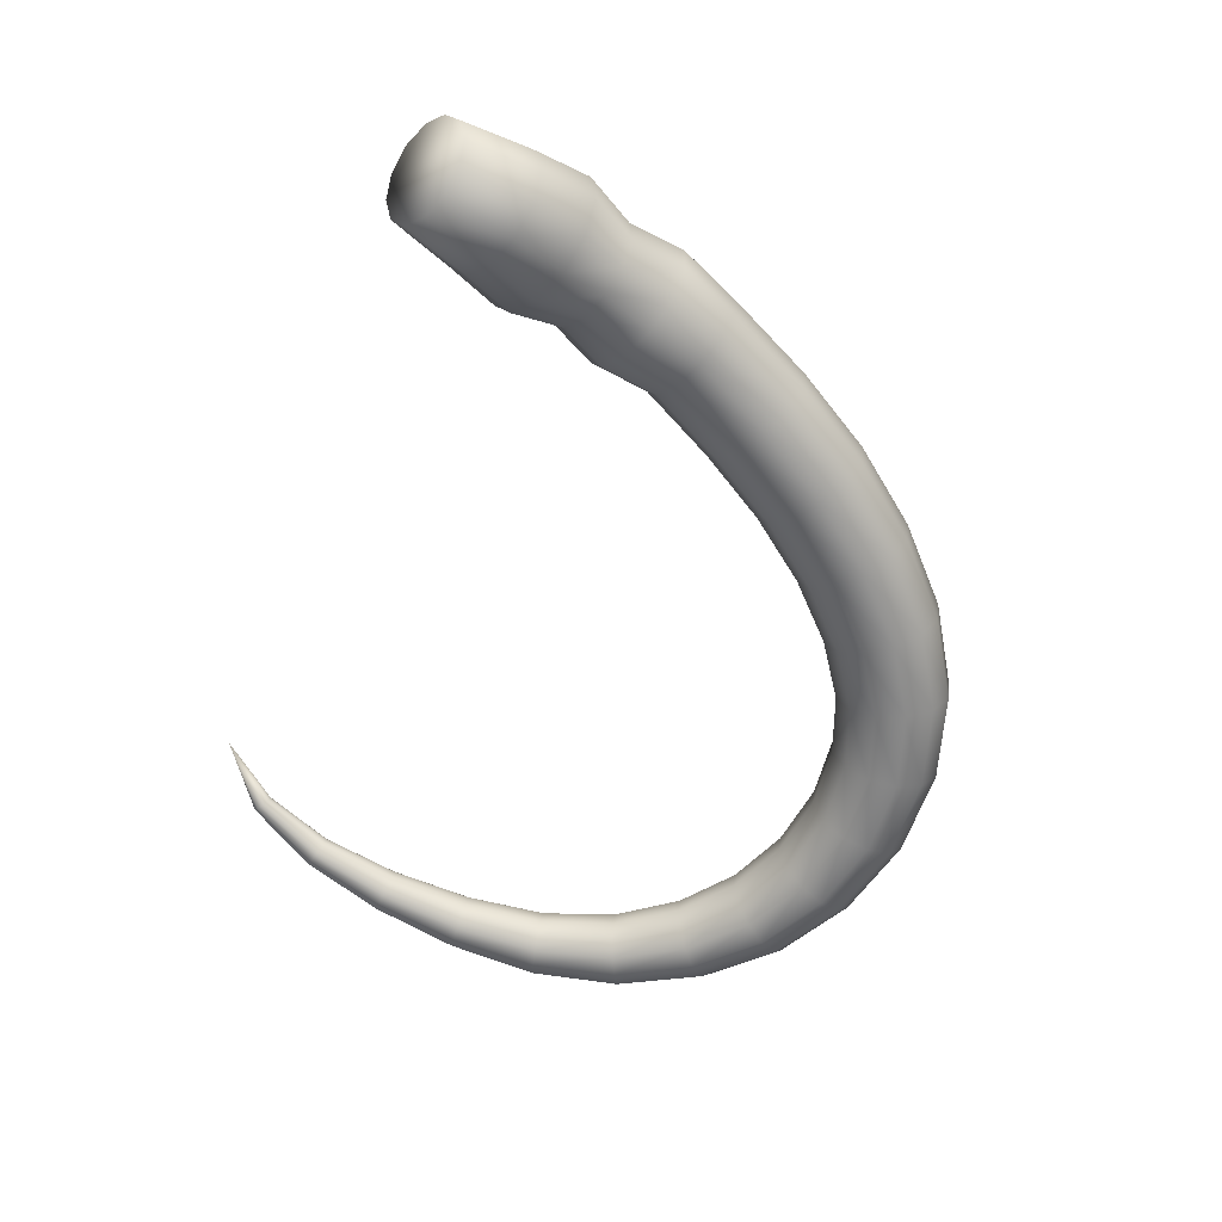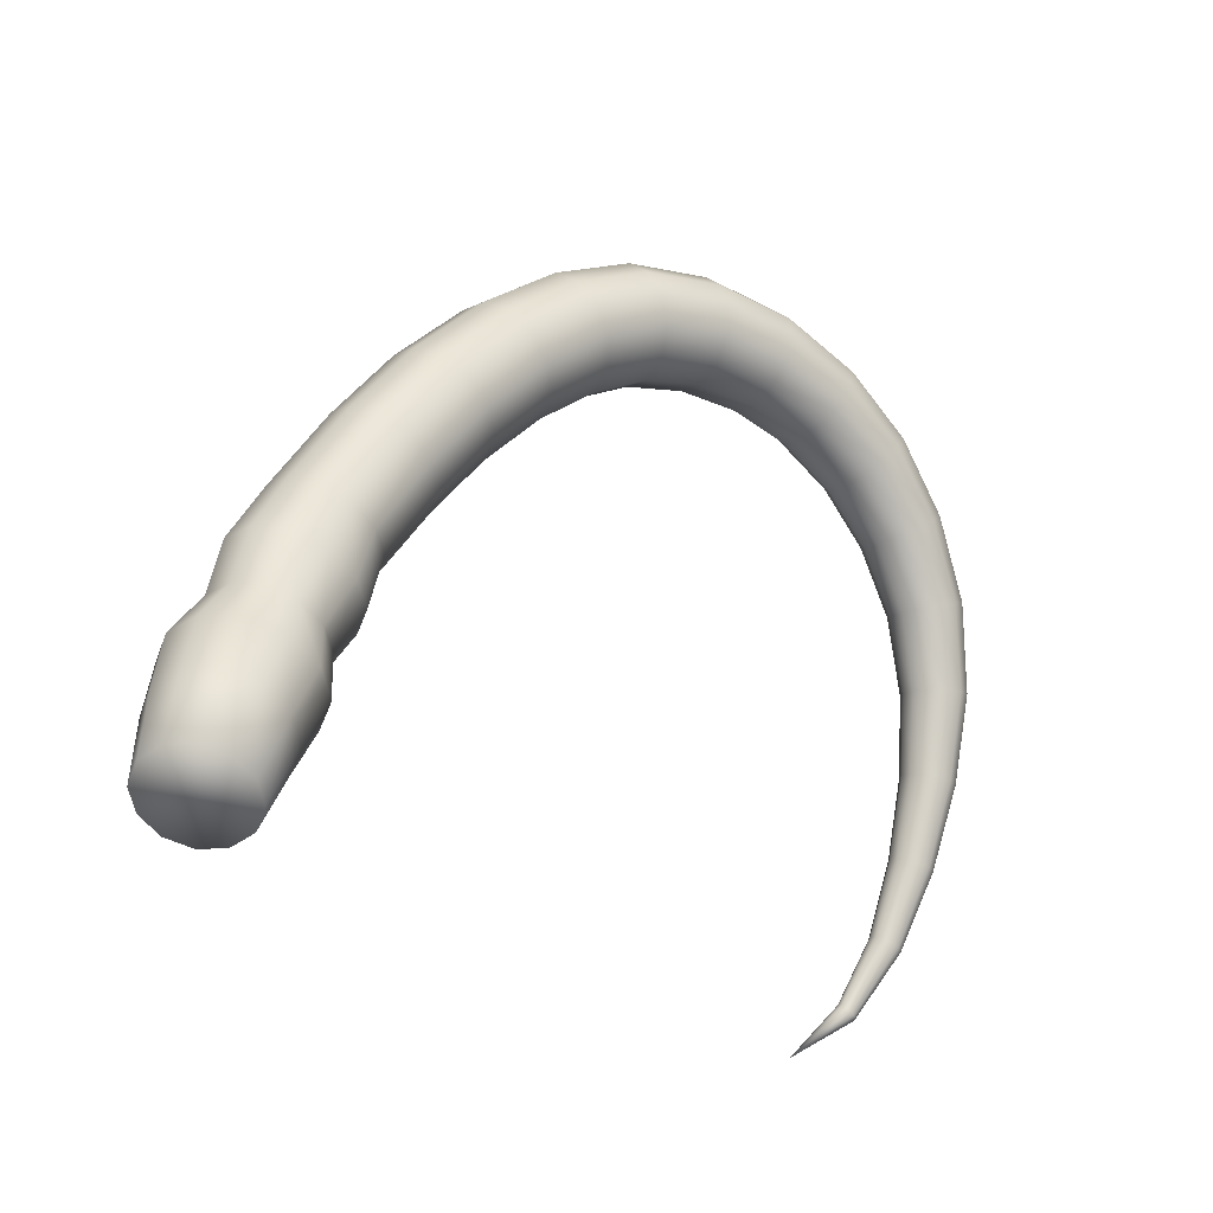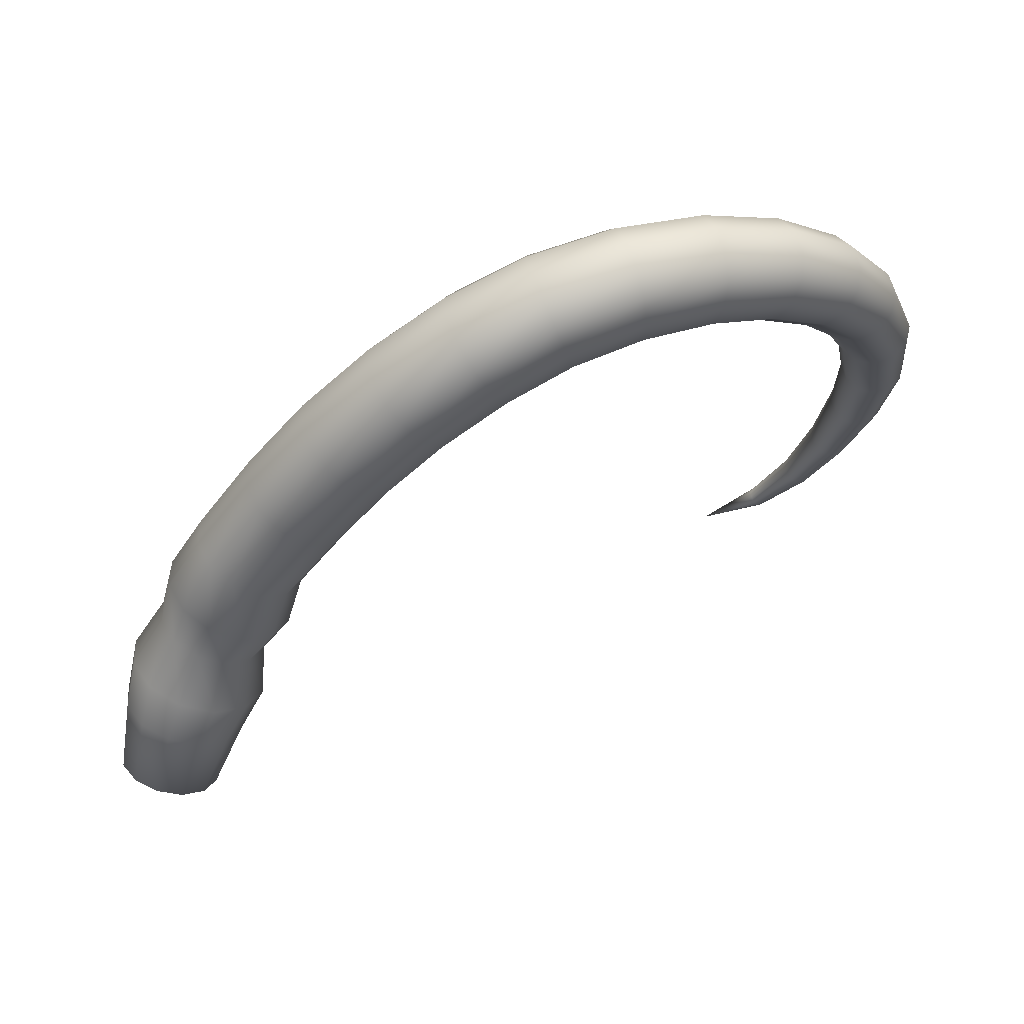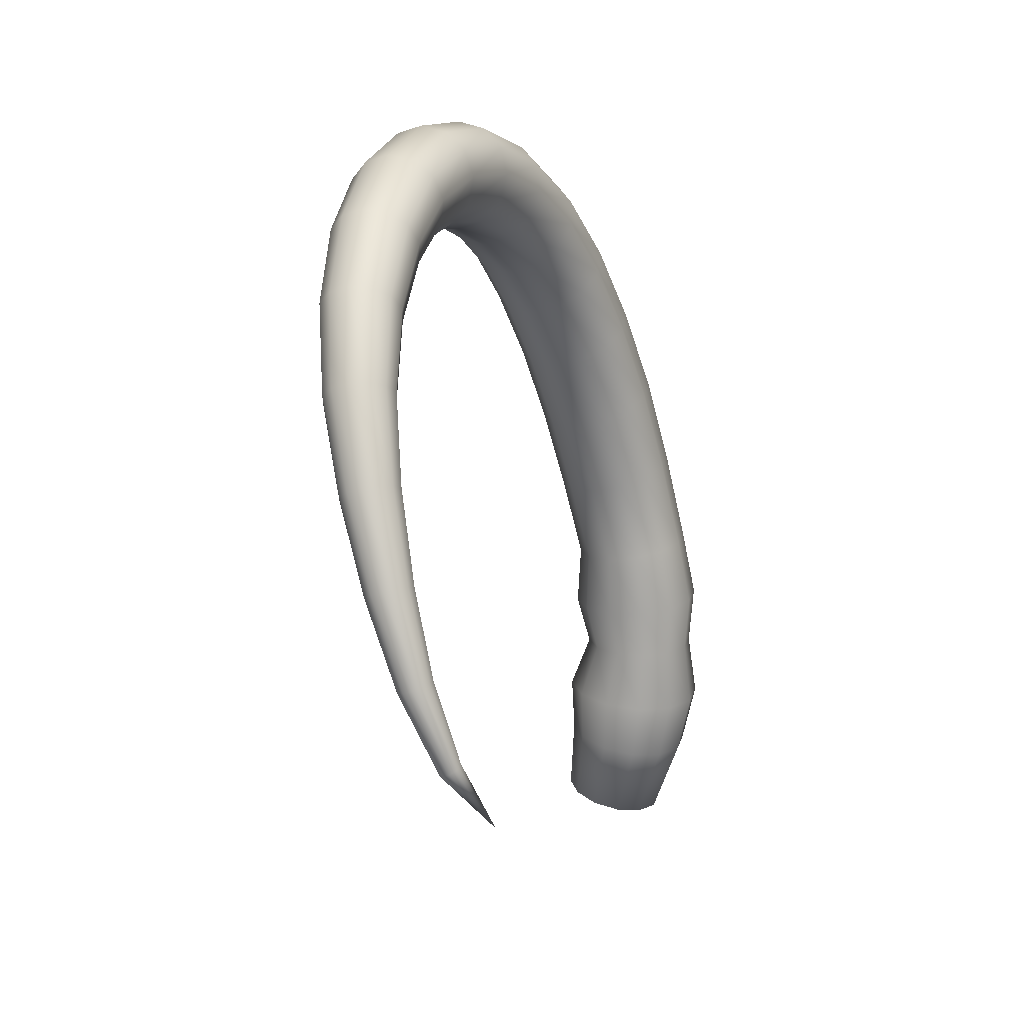
<metadata>
{"format":"obj","ext":"obj","renderer":"f3d","projection":"perspective","resolution":1024,"background":"white","views":[{"elev":-71.0,"azim":79.2,"up":"+Z"},{"elev":-17.9,"azim":152.5,"up":"+Y"},{"elev":59.9,"azim":169.0,"up":"+Y"},{"elev":-13.8,"azim":-58.1,"up":"+Y"}]}
</metadata>
<code>
g EliteHornMesh
v -0.01937 -0.03859 0.05185
v -0.04614 -0.03866 0.0305
v -0.09358 0.034 0.08366
v -0.06168 0.03568 0.1106
v 0.01335 -0.02815 0.05985
v -0.1323 0.09286 0.1162
v -0.02216 0.04933 0.1208
v 0.04243 -0.01001 0.0515
v -0.09764 0.09718 0.1475
v -0.1505 0.167 0.135
v 0.01337 0.07135 0.1106
v 0.05961 0.01025 0.0299
v -0.1238 0.1723 0.1606
v -0.1899 0.2205 0.1531
v -0.05381 0.1137 0.1595
v 0.03482 0.09503 0.08366
v 0.06124 0.02832 -0.0003442
v -0.1603 0.2295 0.1838
v -0.2186 0.2969 0.1625
v -0.08934 0.1864 0.1705
v -0.01367 0.1381 0.1478
v 0.03762 0.1153 0.04581
v 0.04614 0.03866 -0.0305
v -0.1942 0.3076 0.19
v -0.286 0.3847 0.1742
v 0.01136 0.1629 0.1168
v -0.05723 0.2054 0.1611
v -0.1213 0.2482 0.1959
v 0.02011 0.126 0.007965
v 0.01937 0.03859 -0.05185
v -0.2637 0.399 0.2026
v -0.3553 0.463 0.1856
v 0.01592 0.1828 0.07304
v -0.03663 0.2237 0.1358
v -0.1613 0.3263 0.2013
v -0.08434 0.2715 0.1851
v -0.01179 0.1243 -0.01895
v -0.01335 0.02815 -0.05985
v -0.3346 0.4792 0.2145
v -0.43 0.5306 0.1963
v -0.002236 0.1916 0.02922
v -0.03191 0.2374 0.1001
v -0.05999 0.2924 0.1555
v -0.1294 0.3477 0.1921
v -0.2333 0.4222 0.2146
v -0.4118 0.5489 0.2253
v -0.5067 0.5827 0.2065
v -0.3064 0.5052 0.227
v -0.2036 0.4475 0.2058
v -0.1078 0.3656 0.166
v -0.05344 0.3065 0.1133
v -0.4921 0.6028 0.2356
v -0.582 0.6161 0.2157
v -0.3876 0.5779 0.2382
v -0.2791 0.5335 0.2186
v -0.1831 0.4677 0.1797
v -0.5726 0.6376 0.2446
v -0.6614 0.629 0.2246
v -0.4733 0.6347 0.249
v -0.3644 0.6094 0.2304
v -0.6579 0.6504 0.2531
v -0.742 0.6214 0.2333
v -0.5617 0.6715 0.2587
v -0.7437 0.6411 0.2612
v -0.8189 0.5937 0.242
v -0.1011 0.3761 0.1285
v -0.2605 0.556 0.1926
v -0.4559 0.6694 0.2421
v -0.6561 0.6843 0.2678
v -0.8247 0.6105 0.2688
v -0.8869 0.5468 0.2508
v -0.1763 0.4784 0.1417
v -0.3488 0.6343 0.2051
v -0.5526 0.7083 0.253
v -0.7502 0.6724 0.2762
v -0.8955 0.56 0.2762
v -0.9419 0.4831 0.2597
v -0.2545 0.5678 0.1545
v -0.4447 0.6966 0.2176
v -0.6566 0.7209 0.2635
v -0.8378 0.6369 0.2838
v -0.952 0.4924 0.2834
v -0.9832 0.4019 0.269
v -0.3442 0.6471 0.1675
v -0.5478 0.7371 0.23
v -0.7596 0.7062 0.2733
v -0.9132 0.5803 0.2911
v -0.9933 0.4075 0.2905
v -1.004 0.3068 0.2785
v -0.4422 0.7106 0.1809
v -0.6592 0.7497 0.2422
v -0.8545 0.6655 0.2821
v -0.9719 0.5061 0.2977
v -1.013 0.3094 0.2976
v -1.005 0.2037 0.2885
v -0.5484 0.7519 0.1947
v -0.7692 0.7328 0.2539
v -0.9351 0.602 0.2905
v -1.013 0.4149 0.3039
v -1.012 0.2045 0.3047
v -0.9907 0.09909 0.2989
v -0.6634 0.7645 0.2086
v -0.8699 0.6878 0.2648
v -0.9961 0.5204 0.298
v -1.031 0.3117 0.3099
v -0.9968 0.09897 0.312
v -0.9649 0.0009431 0.3093
v -0.7769 0.7464 0.2223
v -0.9545 0.6188 0.2752
v -1.037 0.422 0.3049
v -1.028 0.2038 0.3154
v -0.9692 0.0002251 0.3191
v -0.923 -0.08305 0.3197
v -0.8806 0.6991 0.2355
v -1.017 0.5311 0.2847
v -1.053 0.3129 0.3113
v -1.009 0.09678 0.3208
v -0.9254 -0.08409 0.3261
v -0.8587 -0.1505 0.3302
v -0.9776 -0.002802 0.3258
v -1.046 0.2016 0.3169
v -1.058 0.4268 0.2937
v -0.9675 0.6271 0.2484
v -0.93 -0.08734 0.3306
v -1.023 0.09309 0.3223
v -1.073 0.3129 0.302
v -1.031 0.5359 0.2608
v -0.9354 -0.09193 0.3317
v -0.94 -0.09646 0.3292
v -0.9429 -0.09999 0.3237
v -0.9876 -0.007327 0.3271
v -1.062 0.1987 0.3094
v -1.072 0.4283 0.2726
v -0.9964 -0.01198 0.3229
v -1.036 0.08901 0.3164
v -1.085 0.3115 0.2838
v -1.002 -0.01577 0.3141
v -1.072 0.1957 0.2943
v -1.044 0.08544 0.3044
v -1.033 0.5331 0.2329
v -1.074 0.4258 0.2476
v -1.087 0.3091 0.262
v -1.074 0.1935 0.276
v -1.045 0.08345 0.2896
v -1.003 -0.01751 0.3032
v -0.9697 0.6239 0.2179
v -0.9432 -0.1014 0.3167
v -0.8833 0.6955 0.2027
v -0.7803 0.7423 0.1874
v -0.6679 0.7601 0.1722
v -0.5544 0.7476 0.1571
v -0.4496 0.7066 0.1424
v -0.3524 0.6436 0.1286
v -0.2635 0.5648 0.1153
v -0.1857 0.476 0.1029
v -0.1118 0.3758 0.09054
v -0.06745 0.3093 0.07076
v -0.04519 0.242 0.06429
v -0.03692 0.1873 -0.002015
v -0.07189 0.2367 0.03867
v -0.0971 0.3003 0.04015
v -0.1362 0.3651 0.06302
v -0.208 0.4617 0.07441
v -0.05131 0.1107 -0.02919
v -0.04243 0.01001 -0.0515
v -0.08075 0.1707 -0.01403
v -0.08684 0.08863 -0.01895
v -0.05961 -0.01025 -0.0299
v -0.1063 0.2226 0.02873
v -0.1361 0.2816 0.02799
v -0.1083 0.06495 0.007965
v -0.06124 -0.02832 0.0003442
v -0.1209 0.1464 -0.002343
v -0.1111 0.04465 0.04581
v -0.04614 -0.03866 0.0305
v -0.09358 0.034 0.08366
v -0.1384 0.2035 0.03816
v -0.1459 0.1216 0.02866
v -0.1505 0.1017 0.07239
v -0.1323 0.09286 0.1162
v -0.159 0.1853 0.06341
v -0.1637 0.1716 0.09912
v -0.1505 0.167 0.135
v -0.173 0.2583 0.03876
v -0.2039 0.2233 0.1106
v -0.1899 0.2205 0.1531
v -0.1974 0.2374 0.06839
v -0.1691 0.3464 0.05181
v -0.2293 0.2966 0.1245
v -0.2186 0.2969 0.1625
v -0.2226 0.3071 0.0871
v -0.2009 0.325 0.061
v -0.2384 0.4386 0.0624
v -0.2954 0.3823 0.1353
v -0.286 0.3847 0.1742
v -0.2886 0.393 0.09734
v -0.2681 0.4132 0.07118
v -0.2843 0.5486 0.08646
v -0.3643 0.46 0.1465
v -0.3553 0.463 0.1856
v -0.3124 0.5226 0.07399
v -0.3706 0.6254 0.09961
v -0.3583 0.4718 0.1084
v -0.3397 0.4942 0.08241
v -0.4383 0.5271 0.1574
v -0.43 0.5306 0.1963
v -0.3948 0.5964 0.0867
v -0.4642 0.6865 0.1133
v -0.4337 0.54 0.1198
v -0.4181 0.5648 0.09449
v -0.514 0.5787 0.168
v -0.5067 0.5827 0.2065
v -0.4829 0.6546 0.09989
v -0.5638 0.7262 0.1282
v -0.5116 0.5927 0.1312
v -0.5004 0.6199 0.1068
v -0.588 0.6118 0.1782
v -0.582 0.6161 0.2157
v -0.5747 0.6922 0.1142
v -0.6715 0.7387 0.1437
v -0.5886 0.6266 0.1428
v -0.5838 0.6555 0.1199
v -0.6659 0.6247 0.1882
v -0.6614 0.629 0.2246
v -0.6733 0.7049 0.129
v -0.7786 0.7226 0.1595
v -0.6701 0.6394 0.1546
v -0.6727 0.6682 0.1334
v -0.7454 0.6174 0.1985
v -0.742 0.6214 0.2333
v -0.7722 0.6913 0.1445
v -0.8774 0.6787 0.1759
v -0.7531 0.631 0.1669
v -0.7627 0.6575 0.1475
v -0.8215 0.5902 0.2092
v -0.8189 0.5937 0.242
v -0.8643 0.6523 0.1609
v -0.961 0.6108 0.1925
v -0.8322 0.6015 0.18
v -0.8476 0.6238 0.1626
v -0.8891 0.5437 0.2202
v -0.8869 0.5468 0.2508
v -0.9433 0.5905 0.1776
v -1.023 0.5239 0.2093
v -0.902 0.552 0.1935
v -0.9215 0.5687 0.1782
v -0.9439 0.4804 0.2319
v -0.9419 0.4831 0.2597
v -1.003 0.5102 0.195
v -1.064 0.4203 0.2261
v -0.9578 0.4852 0.2079
v -0.9791 0.4959 0.1947
v -0.9849 0.3995 0.244
v -0.9832 0.4019 0.269
v -1.044 0.4129 0.2127
v -1.077 0.3065 0.2429
v -0.9986 0.4009 0.2229
v -1.02 0.4057 0.2117
v -1.006 0.3045 0.2567
v -1.004 0.3068 0.2785
v -1.059 0.3043 0.2307
v -1.066 0.1927 0.2598
v -1.018 0.3031 0.2386
v -1.037 0.303 0.2293
v -1.006 0.2015 0.2702
v -1.005 0.2037 0.2885
v -1.051 0.1935 0.2492
v -1.039 0.08357 0.2764
v -1.016 0.1985 0.2551
v -1.032 0.1956 0.2476
v -0.9917 0.09711 0.2841
v -0.9907 0.09909 0.2989
v -1.027 0.08576 0.2677
v -0.9984 -0.01679 0.2933
v -0.9999 0.09353 0.2721
v -1.012 0.08946 0.2662
v -0.9655 -0.0008014 0.2983
v -0.9649 0.0009431 0.3093
v -0.9901 -0.01377 0.2866
v -0.9408 -0.1004 0.3103
v -0.9712 -0.00459 0.2895
v -0.98 -0.009241 0.2853
v -0.9363 -0.0971 0.3058
v -0.9309 -0.09251 0.3047
v -0.9262 -0.08797 0.3071
v -0.9233 -0.08445 0.3127
v -0.923 -0.08305 0.3197
v 0.01937 0.03859 -0.05185
v -0.01335 0.02815 -0.05985
v -0.04243 0.01001 -0.0515
v 0.04614 0.03866 -0.0305
v -0.05961 -0.01025 -0.0299
v 0.06124 0.02832 -0.0003442
v -0.06124 -0.02832 0.0003442
v 0.05961 0.01025 0.0299
v -0.04614 -0.03866 0.0305
v 0.04243 -0.01001 0.0515
v -0.01937 -0.03859 0.05185
v 0.01335 -0.02815 0.05985
g EliteHornMesh_0
f 3 2 1
f 4 3 1
f 4 1 5
f 6 3 4
f 7 4 5
f 7 5 8
f 9 6 4
f 9 4 7
f 10 6 9
f 11 7 8
f 11 8 12
f 13 10 9
f 14 10 13
f 15 9 7
f 15 7 11
f 13 9 15
f 16 11 12
f 16 12 17
f 18 14 13
f 19 14 18
f 20 13 15
f 18 13 20
f 21 15 11
f 21 11 16
f 20 15 21
f 22 16 17
f 22 17 23
f 24 19 18
f 25 19 24
f 26 21 16
f 26 16 22
f 27 20 21
f 27 21 26
f 28 18 20
f 24 18 28
f 28 20 27
f 29 22 23
f 29 23 30
f 31 25 24
f 32 25 31
f 33 26 22
f 33 22 29
f 34 27 26
f 34 26 33
f 35 24 28
f 31 24 35
f 36 28 27
f 36 27 34
f 35 28 36
f 37 29 30
f 37 30 38
f 39 32 31
f 40 32 39
f 41 33 29
f 41 29 37
f 42 34 33
f 42 33 41
f 43 36 34
f 43 34 42
f 44 35 36
f 44 36 43
f 45 31 35
f 39 31 45
f 45 35 44
f 46 40 39
f 47 40 46
f 48 39 45
f 46 39 48
f 49 45 44
f 48 45 49
f 50 44 43
f 49 44 50
f 51 43 42
f 50 43 51
f 52 47 46
f 53 47 52
f 54 46 48
f 52 46 54
f 55 48 49
f 54 48 55
f 56 49 50
f 55 49 56
f 57 53 52
f 58 53 57
f 59 52 54
f 57 52 59
f 60 54 55
f 59 54 60
f 61 58 57
f 62 58 61
f 63 57 59
f 61 57 63
f 64 62 61
f 65 62 64
f 56 50 66
f 66 50 51
f 67 55 56
f 60 55 67
f 68 59 60
f 63 59 68
f 69 61 63
f 64 61 69
f 70 65 64
f 71 65 70
f 72 56 66
f 67 56 72
f 73 60 67
f 68 60 73
f 74 63 68
f 69 63 74
f 75 64 69
f 70 64 75
f 76 71 70
f 77 71 76
f 78 67 72
f 73 67 78
f 79 68 73
f 74 68 79
f 80 69 74
f 75 69 80
f 81 70 75
f 76 70 81
f 82 77 76
f 83 77 82
f 84 73 78
f 79 73 84
f 85 74 79
f 80 74 85
f 86 75 80
f 81 75 86
f 87 76 81
f 82 76 87
f 88 83 82
f 89 83 88
f 90 79 84
f 85 79 90
f 91 80 85
f 86 80 91
f 92 81 86
f 87 81 92
f 93 82 87
f 88 82 93
f 94 89 88
f 95 89 94
f 96 85 90
f 91 85 96
f 97 86 91
f 92 86 97
f 98 87 92
f 93 87 98
f 99 88 93
f 94 88 99
f 100 95 94
f 101 95 100
f 102 91 96
f 97 91 102
f 103 92 97
f 98 92 103
f 104 93 98
f 99 93 104
f 105 94 99
f 100 94 105
f 106 101 100
f 107 101 106
f 108 97 102
f 103 97 108
f 109 98 103
f 104 98 109
f 110 99 104
f 105 99 110
f 111 100 105
f 106 100 111
f 112 107 106
f 113 107 112
f 114 103 108
f 109 103 114
f 115 104 109
f 110 104 115
f 116 105 110
f 111 105 116
f 117 106 111
f 112 106 117
f 118 113 112
f 119 113 118
f 118 112 120
f 120 112 117
f 117 111 121
f 121 111 116
f 116 110 122
f 122 110 115
f 115 109 123
f 123 109 114
f 119 118 124
f 124 118 120
f 120 117 125
f 125 117 121
f 121 116 126
f 126 116 122
f 122 115 127
f 127 115 123
f 119 124 128
f 119 128 129
f 119 129 130
f 124 120 131
f 128 124 131
f 131 120 125
f 125 121 132
f 132 121 126
f 126 122 133
f 133 122 127
f 129 128 134
f 128 131 134
f 131 125 135
f 135 125 132
f 134 131 135
f 132 126 136
f 136 126 133
f 129 134 137
f 130 129 137
f 135 132 138
f 138 132 136
f 134 135 139
f 137 134 139
f 139 135 138
f 133 127 140
f 136 133 141
f 141 133 140
f 138 136 142
f 142 136 141
f 139 138 143
f 143 138 142
f 137 139 144
f 144 139 143
f 130 137 145
f 145 137 144
f 140 127 146
f 127 123 146
f 147 130 145
f 119 130 147
f 146 123 148
f 123 114 148
f 148 114 149
f 114 108 149
f 149 108 150
f 108 102 150
f 150 102 151
f 102 96 151
f 151 96 152
f 96 90 152
f 152 90 153
f 90 84 153
f 153 84 154
f 84 78 154
f 154 78 155
f 78 72 155
f 155 72 156
f 72 66 156
f 156 66 157
f 66 51 157
f 157 51 158
f 51 42 158
f 158 42 41
f 158 41 159
f 159 41 37
f 157 158 160
f 160 158 159
f 156 157 161
f 161 157 160
f 155 156 162
f 162 156 161
f 154 155 163
f 163 155 162
f 159 37 164
f 164 37 38
f 164 38 165
f 160 159 166
f 166 159 164
f 167 164 165
f 166 164 167
f 167 165 168
f 161 160 169
f 169 160 166
f 162 161 170
f 170 161 169
f 171 167 168
f 171 168 172
f 173 166 167
f 169 166 173
f 173 167 171
f 174 171 172
f 174 172 175
f 176 174 175
f 177 169 173
f 170 169 177
f 178 173 171
f 178 171 174
f 177 173 178
f 179 174 176
f 179 178 174
f 180 179 176
f 181 177 178
f 181 178 179
f 182 179 180
f 182 181 179
f 183 182 180
f 184 170 177
f 184 177 181
f 185 182 183
f 186 185 183
f 187 181 182
f 187 184 181
f 185 187 182
f 188 170 184
f 188 162 170
f 163 162 188
f 189 185 186
f 190 189 186
f 191 187 185
f 189 191 185
f 192 184 187
f 192 188 184
f 191 192 187
f 193 163 188
f 193 188 192
f 194 189 190
f 195 194 190
f 196 191 189
f 194 196 189
f 197 192 191
f 197 193 192
f 196 197 191
f 198 163 193
f 198 154 163
f 153 154 198
f 199 194 195
f 200 199 195
f 201 193 197
f 201 198 193
f 202 153 198
f 202 198 201
f 152 153 202
f 203 196 194
f 199 203 194
f 204 197 196
f 204 201 197
f 203 204 196
f 205 199 200
f 206 205 200
f 207 202 201
f 207 201 204
f 208 152 202
f 208 202 207
f 151 152 208
f 209 203 199
f 205 209 199
f 210 204 203
f 210 207 204
f 209 210 203
f 211 205 206
f 212 211 206
f 213 208 207
f 213 207 210
f 214 151 208
f 214 208 213
f 150 151 214
f 215 209 205
f 211 215 205
f 216 210 209
f 216 213 210
f 215 216 209
f 217 211 212
f 218 217 212
f 219 214 213
f 219 213 216
f 220 150 214
f 220 214 219
f 149 150 220
f 221 215 211
f 217 221 211
f 222 216 215
f 222 219 216
f 221 222 215
f 223 217 218
f 224 223 218
f 225 220 219
f 225 219 222
f 226 149 220
f 226 220 225
f 148 149 226
f 227 221 217
f 223 227 217
f 228 222 221
f 228 225 222
f 227 228 221
f 229 223 224
f 230 229 224
f 231 226 225
f 231 225 228
f 232 148 226
f 232 226 231
f 146 148 232
f 233 227 223
f 229 233 223
f 234 228 227
f 234 231 228
f 233 234 227
f 235 229 230
f 236 235 230
f 237 232 231
f 237 231 234
f 238 146 232
f 238 232 237
f 140 146 238
f 239 233 229
f 235 239 229
f 240 234 233
f 240 237 234
f 239 240 233
f 241 235 236
f 242 241 236
f 243 238 237
f 243 237 240
f 244 140 238
f 244 238 243
f 141 140 244
f 245 239 235
f 241 245 235
f 246 240 239
f 246 243 240
f 245 246 239
f 247 241 242
f 248 247 242
f 249 244 243
f 249 243 246
f 250 141 244
f 250 244 249
f 142 141 250
f 251 245 241
f 247 251 241
f 252 246 245
f 252 249 246
f 251 252 245
f 253 247 248
f 254 253 248
f 255 250 249
f 255 249 252
f 256 142 250
f 256 250 255
f 143 142 256
f 257 251 247
f 253 257 247
f 258 252 251
f 258 255 252
f 257 258 251
f 259 253 254
f 260 259 254
f 261 256 255
f 261 255 258
f 262 143 256
f 262 256 261
f 144 143 262
f 263 257 253
f 259 263 253
f 264 258 257
f 264 261 258
f 263 264 257
f 265 259 260
f 266 265 260
f 267 262 261
f 267 261 264
f 268 144 262
f 268 262 267
f 145 144 268
f 269 263 259
f 265 269 259
f 270 264 263
f 270 267 264
f 269 270 263
f 271 265 266
f 272 271 266
f 273 268 267
f 273 267 270
f 274 145 268
f 274 268 273
f 147 145 274
f 275 269 265
f 271 275 265
f 276 270 269
f 276 273 270
f 275 276 269
f 277 271 272
f 278 277 272
f 279 274 273
f 279 273 276
f 280 147 274
f 280 274 279
f 119 147 280
f 281 275 271
f 277 281 271
f 282 276 275
f 282 279 276
f 281 282 275
f 283 280 279
f 283 279 282
f 119 280 283
f 284 283 282
f 284 282 281
f 119 283 284
f 285 284 281
f 285 281 277
f 119 284 285
f 286 277 278
f 286 285 277
f 119 285 286
f 287 286 278
f 119 286 287
f 290 289 288
f 288 291 290
f 291 292 290
f 291 293 292
f 293 294 292
f 293 295 294
f 295 296 294
f 295 297 296
f 297 298 296
f 297 299 298

</code>
